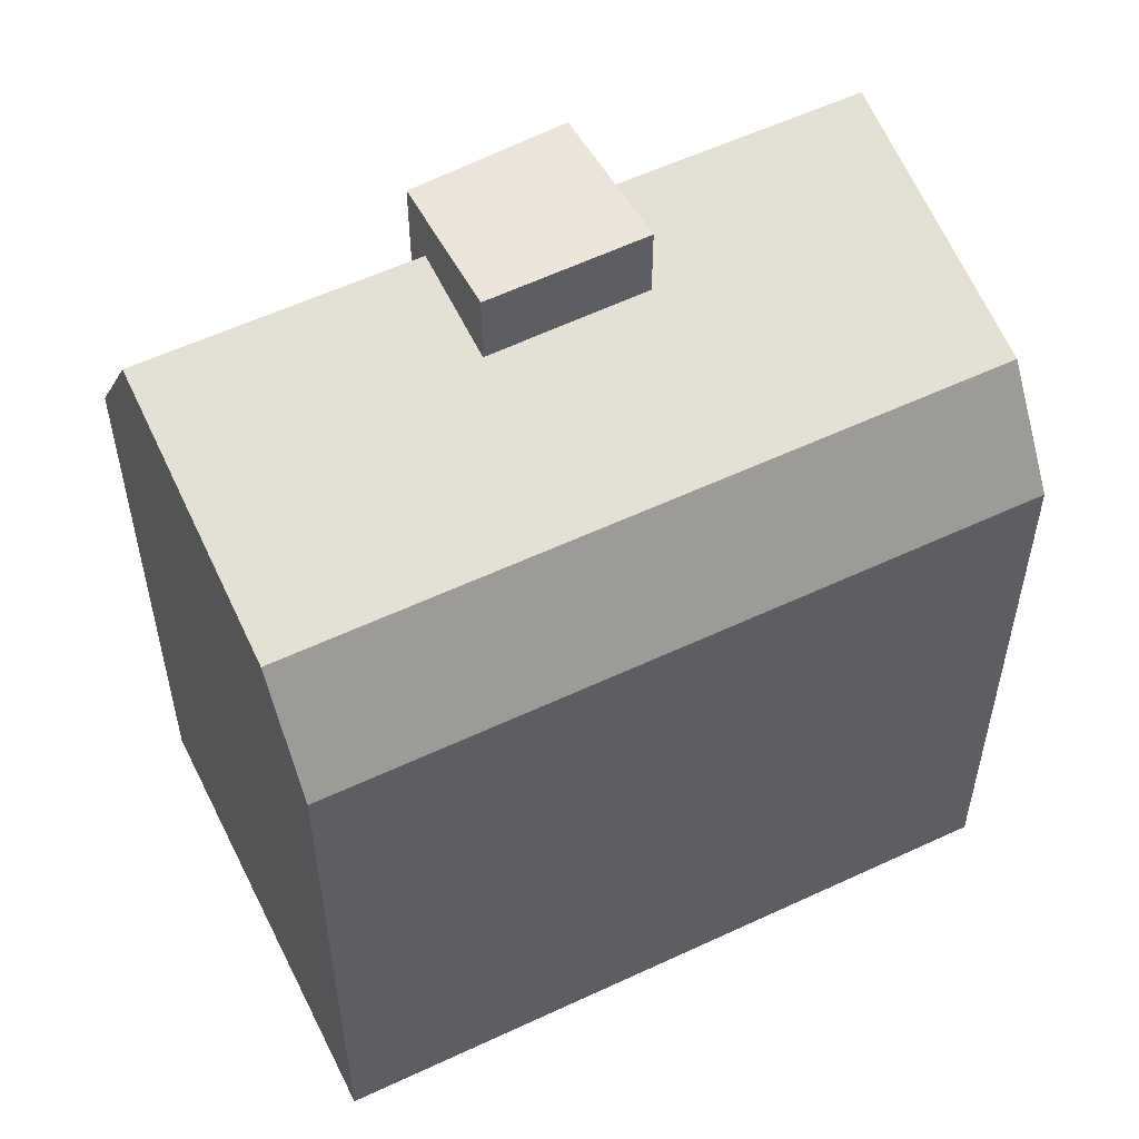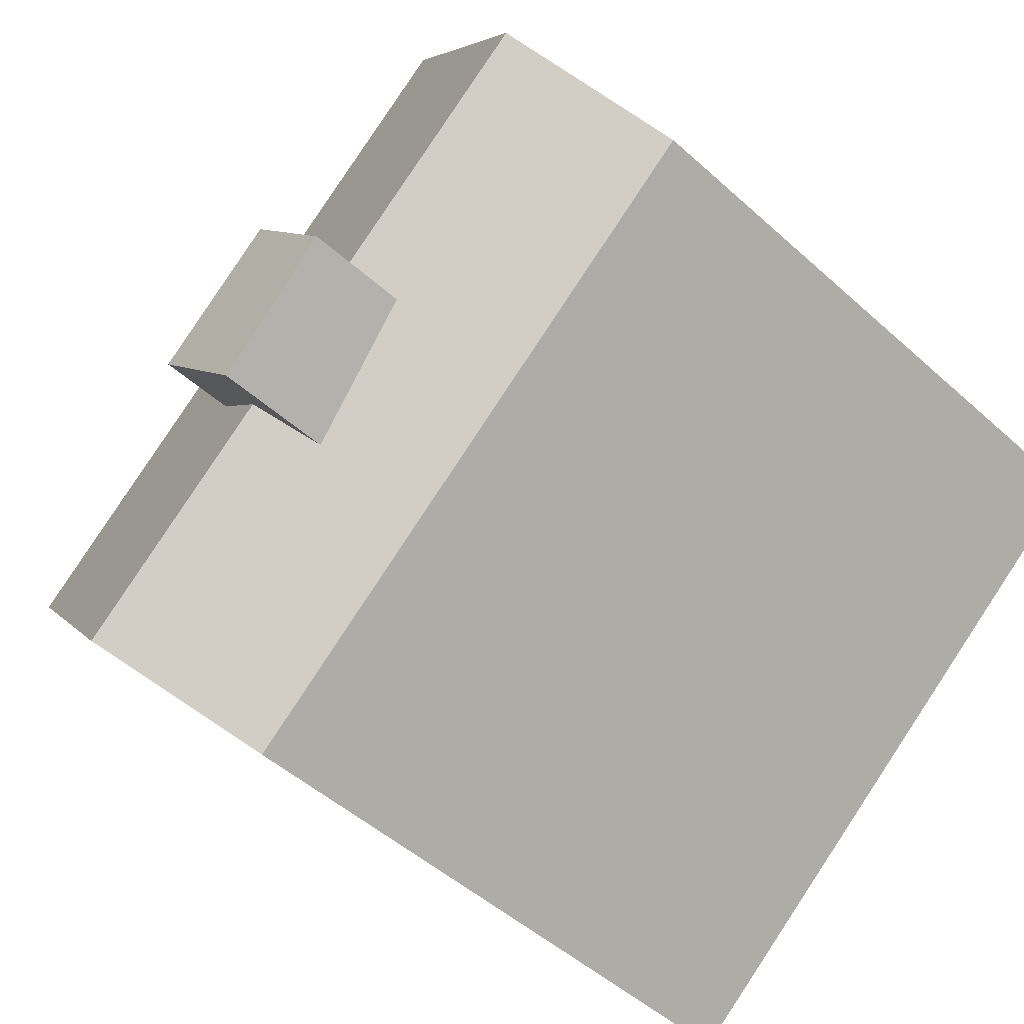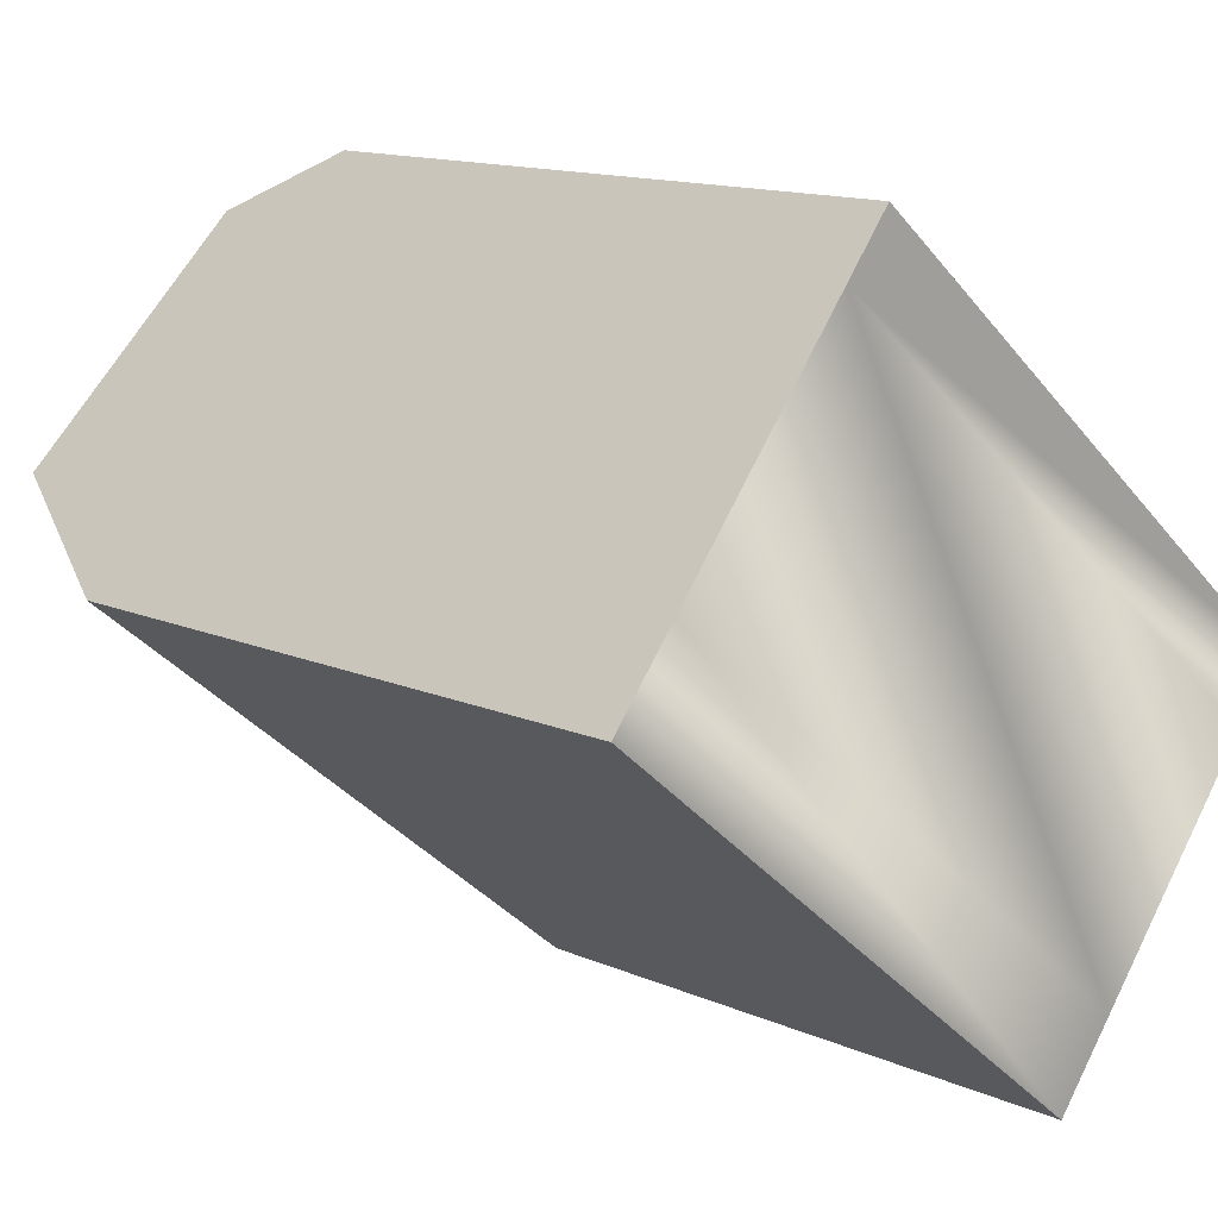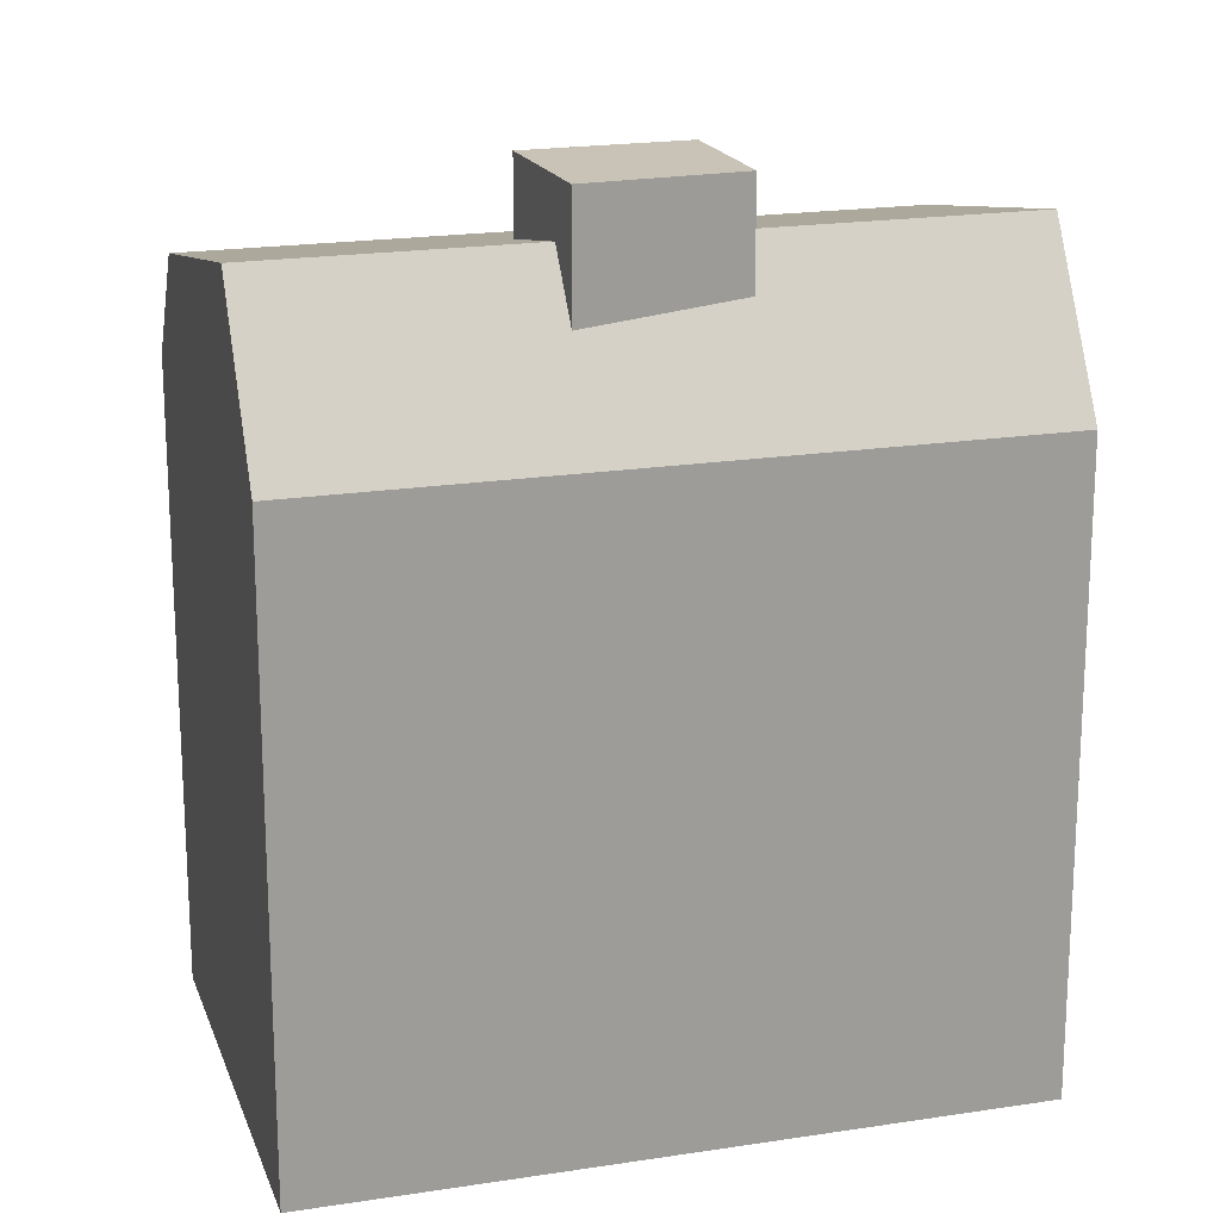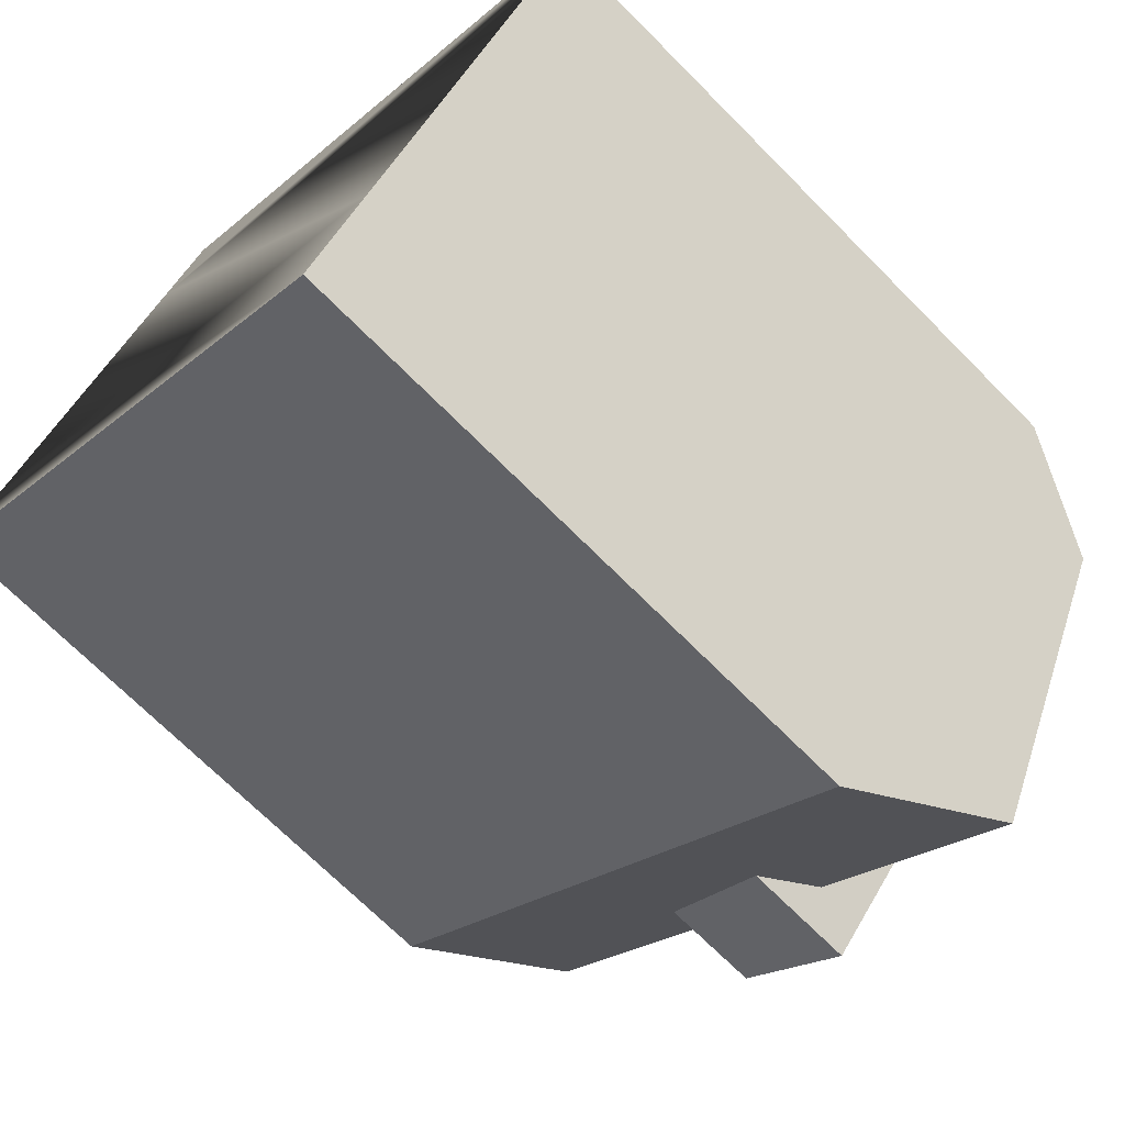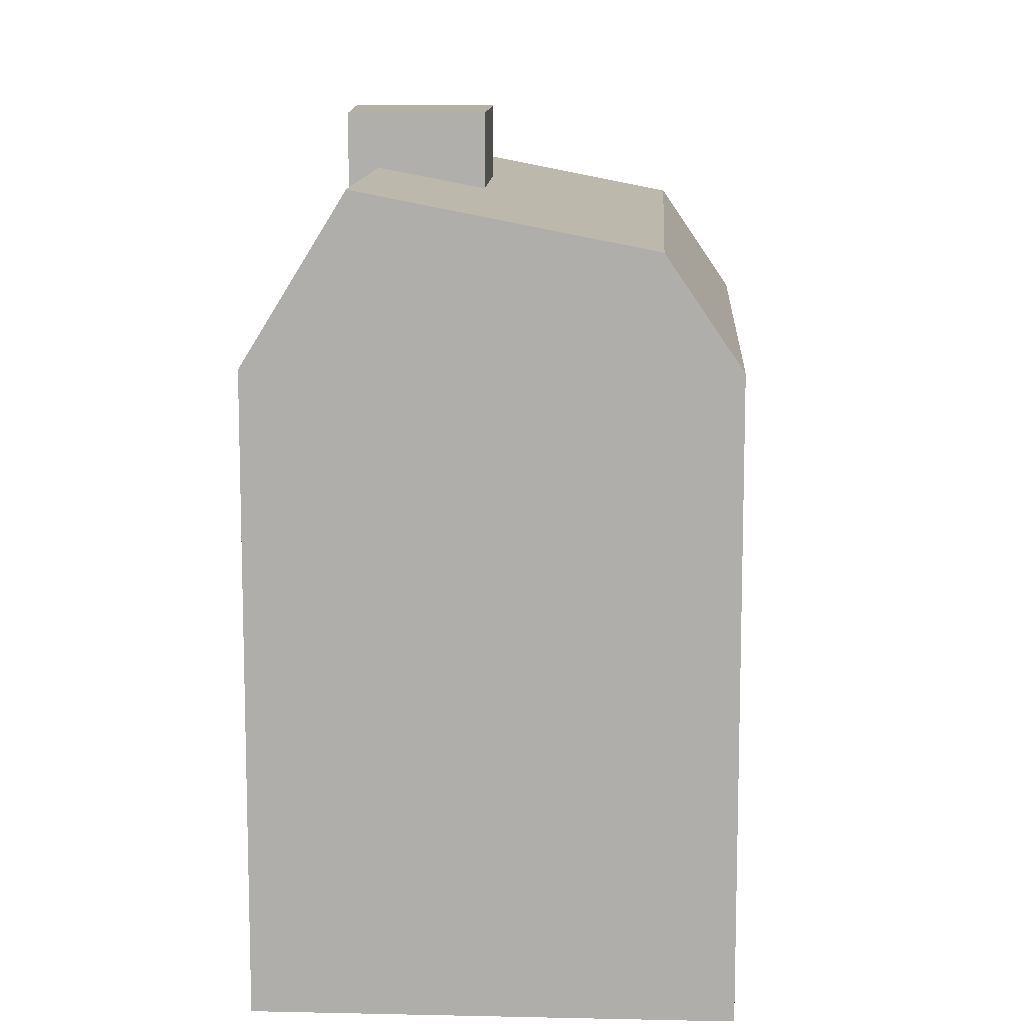
<metadata>
{"format":"obj","ext":"obj","renderer":"f3d","projection":"perspective","resolution":1024,"background":"white","views":[{"elev":57.0,"azim":13.2,"up":"+Y"},{"elev":-48.6,"azim":-135.2,"up":"+Z"},{"elev":13.3,"azim":-45.1,"up":"+Z"},{"elev":19.5,"azim":-157.1,"up":"+Y"},{"elev":-69.9,"azim":44.7,"up":"+Z"},{"elev":11.5,"azim":-47.6,"up":"+Y"}]}
</metadata>
<code>
v  12.09 4.459e-16 -7.282
v  15.26 26.95 -3.9
v  15.26 2.388e-16 -3.9
v  12.09 26.95 -7.283
v  8.36 26.95 -3.861
v  8.359 2.364e-16 -3.86
v  11.28 26.95 -0.569
v  11.28 3.479e-17 -0.5681
v  25.49 23.42 -4.716
v  17.63 19.91 -14.36
v  19.69 25.2 -11.84
v  27.01 19.91 -2.856
v  17.63 -0.11 -14.36
v  27.01 -0.11 -2.855
v  19.69 -0.11 -11.84
v  25.49 -0.11 -4.716
v  24.69 -0.11 -0.9569
v  9.414 -0.11 11.53
v  9.415 19.91 11.53
v  24.69 19.91 -0.9575
v  0.0004267 19.91 -0.0006346
v  7.897 23.42 9.67
v  2.062 25.2 2.524
v  0 -0.11 -6.736e-18
v  2.061 -0.11 2.524
v  7.896 -0.11 9.67
v  15.31 19.91 -12.47
v  15.31 -0.11 -12.47
v  23.17 23.42 -2.818
v  17.37 25.2 -9.942
g defaultobject
f 1 2 3
f 2 1 4
f 5 1 6
f 1 5 4
f 7 6 8
f 6 7 5
f 3 7 8
f 7 3 2
f 9 10 11
f 10 9 12
f 10 12 13
f 13 12 14
f 13 14 15
f 15 14 16
f 12 17 14
f 17 12 18
f 18 12 19
f 19 12 20
f 21 22 23
f 22 21 19
f 19 21 24
f 19 24 18
f 18 24 25
f 18 25 26
f 13 27 10
f 27 13 21
f 21 13 28
f 21 28 24
f 4 7 2
f 7 4 5
f 9 20 12
f 20 9 19
f 19 9 29
f 19 29 22
f 11 29 9
f 29 11 22
f 22 11 23
f 23 11 30
f 10 30 11
f 30 10 23
f 23 10 27
f 23 27 21
f 1 8 6
f 8 1 3
f 28 25 24
f 25 28 13
f 25 13 15
f 25 15 26
f 26 15 16
f 26 16 14
f 26 14 17
f 26 17 18

</code>
